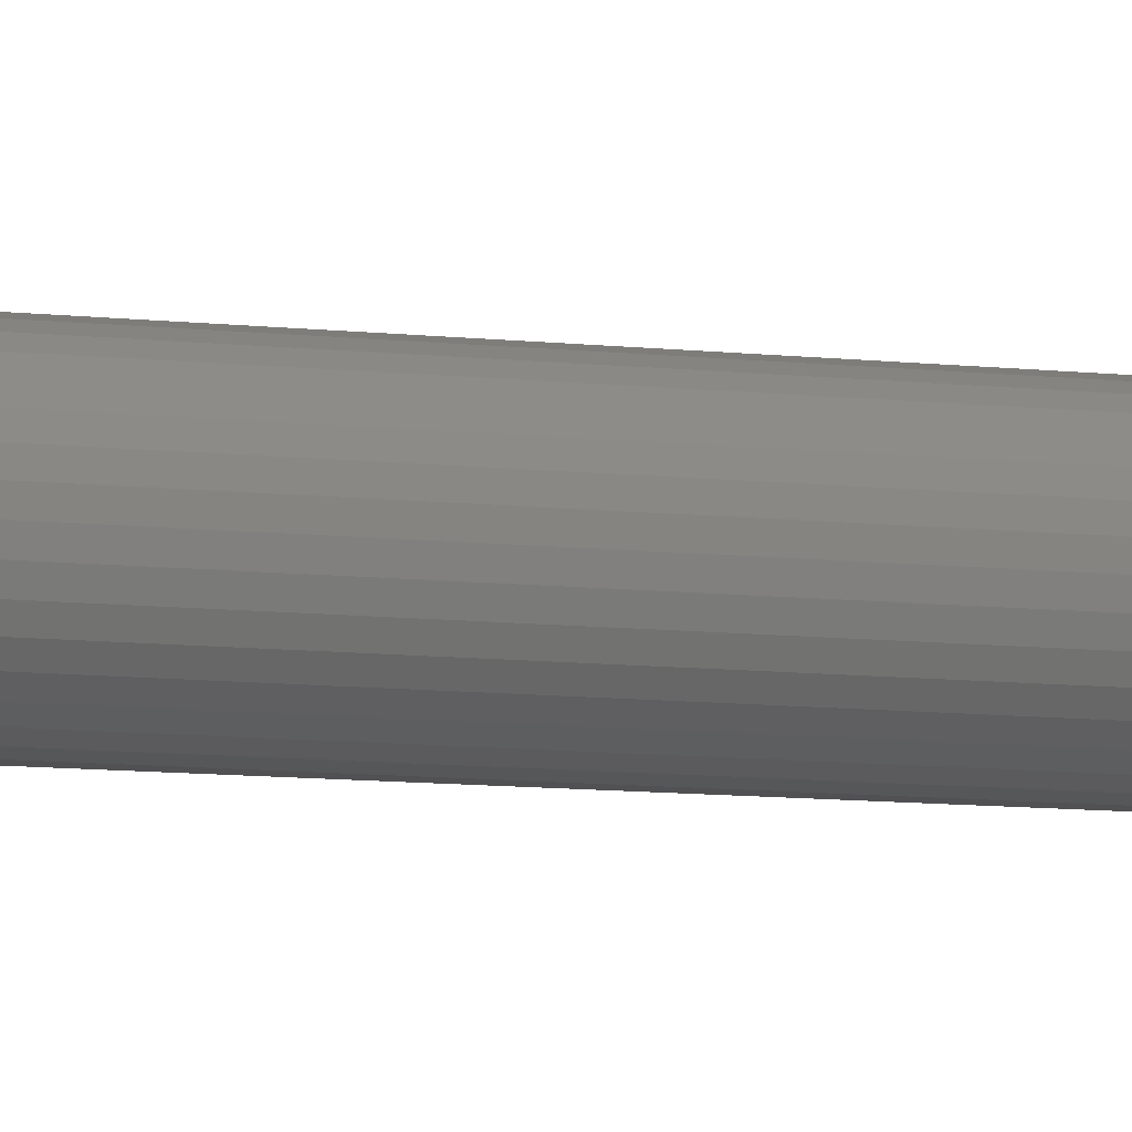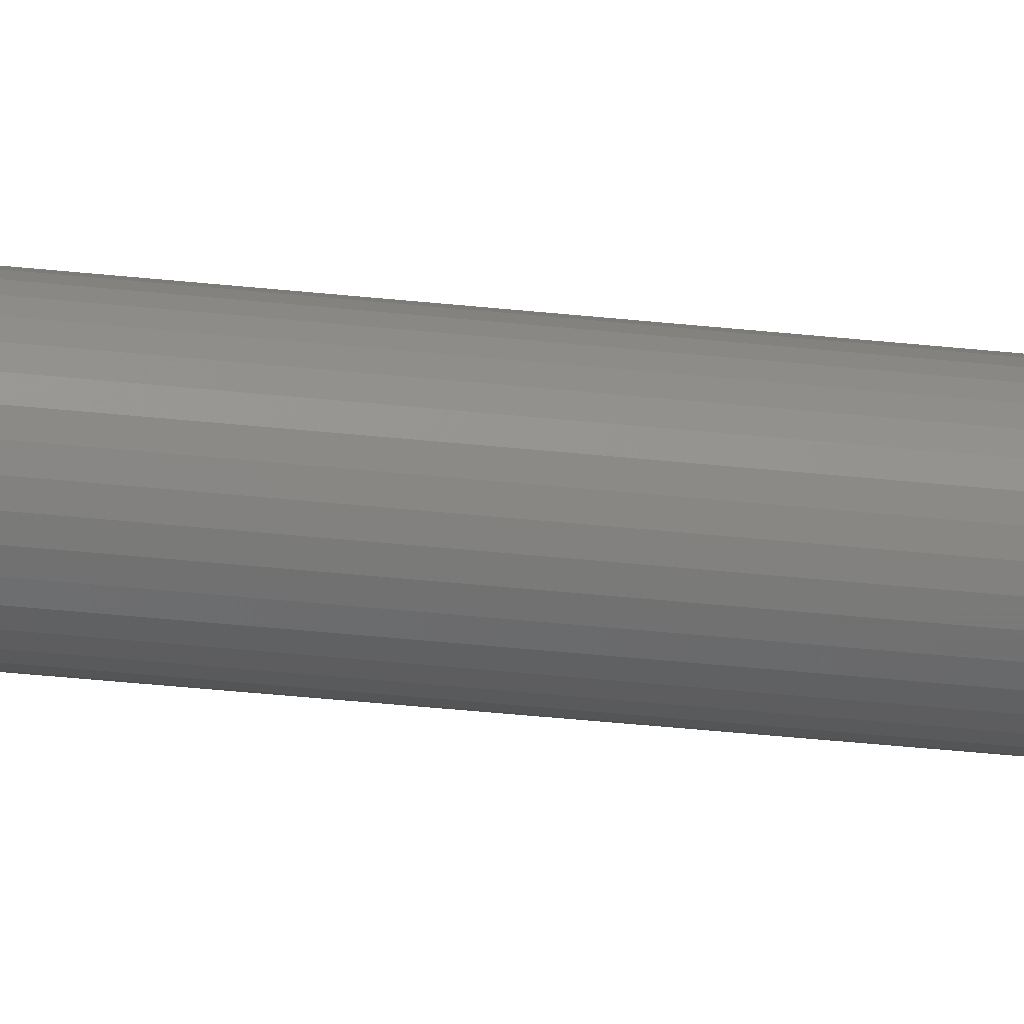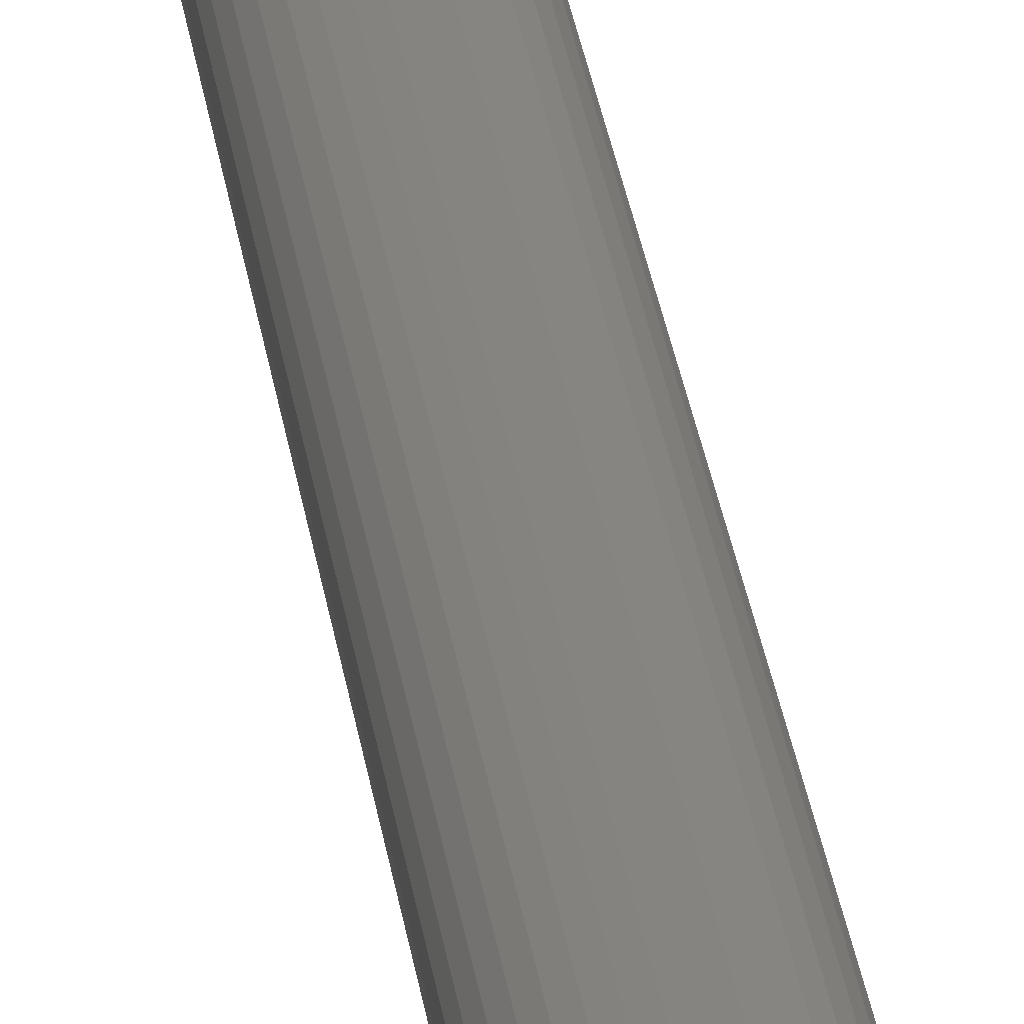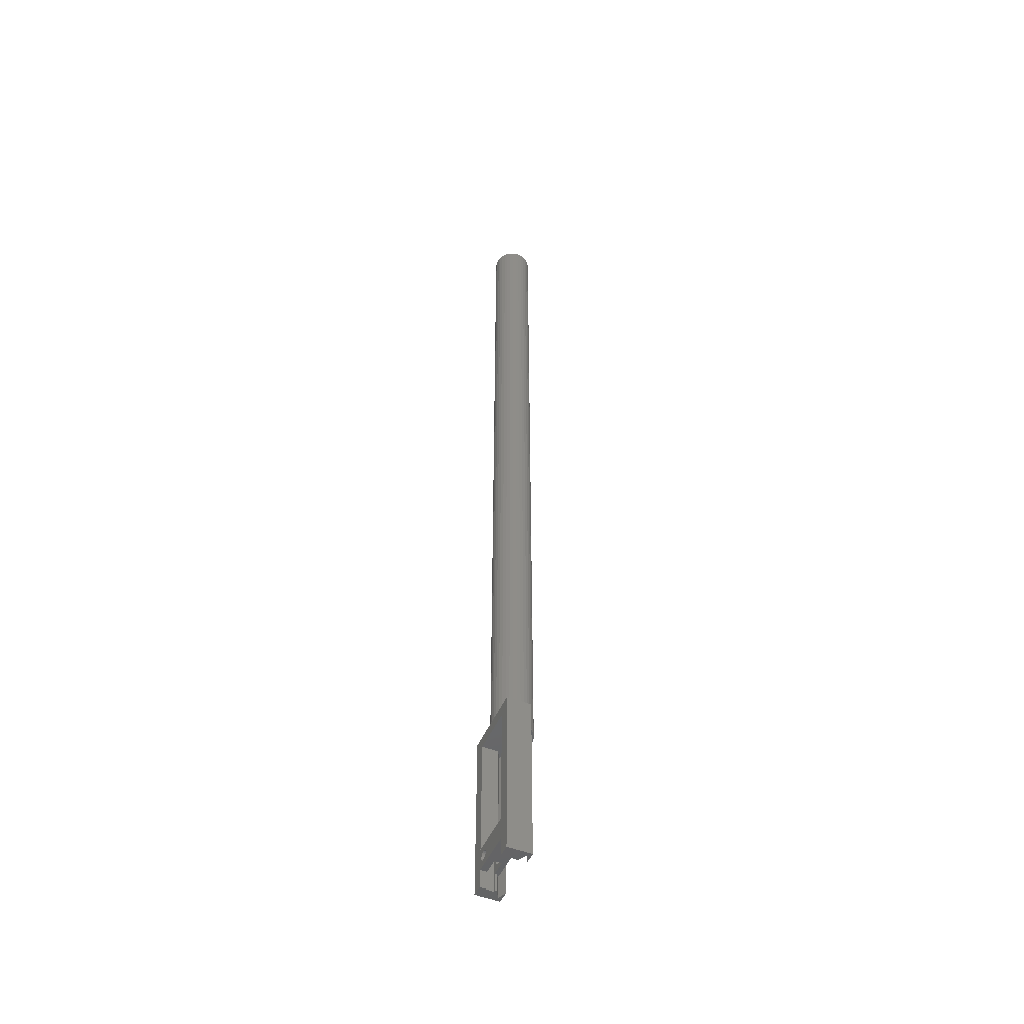
<metadata>
{"format":"stl","ext":"stl","renderer":"f3d","projection":"perspective","resolution":1024,"background":"white","views":[{"elev":-3.9,"azim":-125.4,"up":"+Y"},{"elev":-27.9,"azim":79.8,"up":"+Y"},{"elev":20.4,"azim":-5.4,"up":"+Y"},{"elev":-49.8,"azim":66.8,"up":"+Z"}]}
</metadata>
<code>
# stl→obj: 286 verts, 608 faces
v -7.75 2.592e-07 12
v -7.75 1 52
v -7.75 1 12
v -7.75 2.592e-07 52
v -7.75 -2.592e-07 52
v -5.75 1 52
v -5.75 -1 52
v -7.75 -1 52
v 5.75 -1 52
v 5.75 -5 52
v 4.889 1 52
v 4.33 2.5 52
v -4.889 1 52
v 4.698 1.71 52
v 3.83 3.214 52
v 3.214 3.83 52
v 2.5 4.33 52
v 1.71 4.698 52
v 0.8682 4.924 52
v 0 5 52
v -0.8682 4.924 52
v -1.71 4.698 52
v -2.5 4.33 52
v -3.214 3.83 52
v -3.83 3.214 52
v -4.33 2.5 52
v -4.698 1.71 52
v -5.75 -5 52
v 7.75 2.592e-07 52
v 7.75 -2.592e-07 52
v 5.75 1 52
v 7.75 -1 52
v 7.75 1 52
v -5.75 1 12
v -7.75 -1 12
v -7.75 -2.592e-07 12
v -6.75 -1 22
v -6.75 -1 16.5
v -5.75 -1 12
v -5.75 -1 16.5
v -5.75 -1 22
v -6.75 -0.5 16.5
v -6.75 -0.5 22
v -8.75 -5 12
v -8.75 1 55
v -8.75 1 12
v -8.75 -5 55
v -5.75 -5 12
v -6.15 -3.36 12
v -5.75 -3.36 12
v -6.15 -1.6 12
v -5.75 -1.6 12
v -4.889 1 55
v 8.75 1 55
v 4.889 1 55
v 8.75 1 12
v 7.75 1 12
v -5.75 -5 22
v -5.75 -1.6 16.5
v -5.75 -5 16.5
v -5.75 -3.36 16.5
v 0 -5 55
v -3.742 -5 20.38
v -3.95 -5 20.4
v -4.158 -5 20.38
v -4.36 -5 20.33
v -4.55 -5 20.24
v -4.721 -5 20.12
v -4.869 -5 19.97
v -4.989 -5 19.8
v -5.078 -5 19.61
v -5.132 -5 19.41
v -5.15 -5 19.2
v -4.158 -5 18.02
v -3.95 -5 18
v -4.36 -5 18.07
v -4.55 -5 18.16
v -4.721 -5 18.28
v -4.869 -5 18.43
v -4.989 -5 18.6
v -5.078 -5 18.79
v -5.132 -5 18.99
v 8.75 -5 55
v 5.75 -5 22
v -3.54 -5 20.33
v -3.35 -5 20.24
v -3.179 -5 20.12
v -3.031 -5 19.97
v -2.911 -5 19.8
v -2.822 -5 19.61
v -2.768 -5 19.41
v -2.75 -5 19.2
v 5.75 -5 16.5
v -2.768 -5 18.99
v -2.822 -5 18.79
v -2.911 -5 18.6
v -3.031 -5 18.43
v -3.179 -5 18.28
v -3.35 -5 18.16
v -3.54 -5 18.07
v -3.742 -5 18.02
v 8.75 -5 12
v 5.75 -5 12
v 7.75 2.592e-07 12
v 5.75 1 12
v 7.75 -2.592e-07 12
v 7.75 -1 12
v 5.75 -1 16.5
v 5.75 -1 12
v 6.75 -1 16.5
v 6.75 -1 22
v 5.75 -1 22
v 6.75 -0.5 22
v 6.75 -0.5 16.5
v -3.54 -0.5 20.33
v -3.742 -0.5 20.38
v -3.95 -0.5 20.4
v -3.35 -0.5 20.24
v -3.179 -0.5 20.12
v -3.031 -0.5 19.97
v -2.911 -0.5 19.8
v -2.822 -0.5 19.61
v -2.768 -0.5 19.41
v -2.75 -0.5 19.2
v -2.768 -0.5 18.99
v -2.822 -0.5 18.79
v -2.911 -0.5 18.6
v -3.031 -0.5 18.43
v -3.179 -0.5 18.28
v -3.35 -0.5 18.16
v -3.54 -0.5 18.07
v -3.742 -0.5 18.02
v -4.158 -0.5 20.38
v -4.36 -0.5 20.33
v -4.55 -0.5 20.24
v -4.721 -0.5 20.12
v -4.869 -0.5 19.97
v -4.989 -0.5 19.8
v -5.078 -0.5 19.61
v -5.132 -0.5 19.41
v -5.15 -0.5 19.2
v -5.132 -0.5 18.99
v -5.078 -0.5 18.79
v -4.989 -0.5 18.6
v -3.95 -0.5 18
v -4.869 -0.5 18.43
v -4.721 -0.5 18.28
v -4.55 -0.5 18.16
v -4.36 -0.5 18.07
v -4.158 -0.5 18.02
v -1.75 -3.36 16.5
v -1.75 -1.6 16.5
v -5.15 -3.36 19.2
v -5.132 -3.36 19.41
v -5.132 -1.6 19.41
v -5.15 -1.6 19.2
v -4.158 -3.36 18.02
v -3.95 -3.36 18
v -3.95 -1.6 18
v -4.158 -1.6 18.02
v -4.869 -3.36 18.43
v -4.989 -3.36 18.6
v -4.989 -1.6 18.6
v -4.869 -1.6 18.43
v -3.179 -3.36 20.12
v -3.031 -3.36 19.97
v -3.031 -1.6 19.97
v -3.179 -1.6 20.12
v -5.078 -3.36 19.61
v -5.078 -1.6 19.61
v -4.989 -3.36 19.8
v -4.869 -3.36 19.97
v -4.869 -1.6 19.97
v -4.989 -1.6 19.8
v -3.95 -3.36 20.4
v -4.158 -3.36 20.38
v -4.158 -1.6 20.38
v -3.95 -1.6 20.4
v -2.911 -3.36 19.8
v -2.911 -1.6 19.8
v -2.822 -3.36 19.61
v -2.768 -3.36 19.41
v -2.768 -1.6 19.41
v -2.822 -1.6 19.61
v -3.35 -3.36 20.24
v -3.35 -1.6 20.24
v -3.54 -3.36 20.33
v -3.742 -3.36 20.38
v -3.742 -1.6 20.38
v -3.54 -1.6 20.33
v -5.132 -3.36 18.99
v -5.132 -1.6 18.99
v -4.721 -3.36 18.28
v -4.55 -3.36 18.16
v -4.55 -1.6 18.16
v -4.721 -1.6 18.28
v -4.721 -3.36 20.12
v -4.721 -1.6 20.12
v -4.36 -3.36 20.33
v -4.36 -1.6 20.33
v -4.55 -3.36 20.24
v -4.55 -1.6 20.24
v -2.75 -3.36 19.2
v -2.75 -1.6 19.2
v -5.078 -3.36 18.79
v -5.078 -1.6 18.79
v -2.822 -3.36 18.79
v -2.911 -3.36 18.6
v -2.911 -1.6 18.6
v -2.822 -1.6 18.79
v -3.742 -3.36 18.02
v -3.742 -1.6 18.02
v -3.031 -3.36 18.43
v -3.031 -1.6 18.43
v -2.768 -3.36 18.99
v -2.768 -1.6 18.99
v -4.36 -3.36 18.07
v -4.36 -1.6 18.07
v -3.54 -3.36 18.07
v -3.54 -1.6 18.07
v -3.179 -3.36 18.28
v -3.179 -1.6 18.28
v -3.35 -3.36 18.16
v -3.35 -1.6 18.16
v -3.95 -3.36 21.74
v -1.75 -3.36 20.47
v -6.15 -3.36 20.47
v -6.15 -1.6 20.47
v -3.95 -1.6 21.74
v -1.75 -1.6 20.47
v 5 0 252
v 4.924 0.8682 55
v 4.924 0.8682 252
v 5 0 55
v -5 0 55
v -4.924 0.8682 252
v -4.924 0.8682 55
v -5 0 252
v 0 5 252
v 0.8682 4.924 252
v -0.8682 -4.924 55
v 0 -5 252
v -0.8682 -4.924 252
v 3.83 3.214 252
v 3.214 3.83 252
v -3.214 3.83 252
v -2.5 4.33 252
v -1.71 4.698 252
v -0.8682 4.924 252
v 3.214 -3.83 252
v 3.83 -3.214 55
v 3.83 -3.214 252
v 3.214 -3.83 55
v 4.698 1.71 252
v 4.33 2.5 252
v 1.71 4.698 252
v 2.5 4.33 252
v -3.83 3.214 252
v -4.33 2.5 252
v -4.698 1.71 252
v 2.5 -4.33 55
v 2.5 -4.33 252
v -3.214 -3.83 55
v -3.83 -3.214 252
v -3.83 -3.214 55
v -3.214 -3.83 252
v -2.5 -4.33 55
v -1.71 -4.698 252
v -2.5 -4.33 252
v -1.71 -4.698 55
v -4.33 -2.5 55
v -4.698 -1.71 252
v -4.698 -1.71 55
v -4.33 -2.5 252
v -4.924 -0.8682 55
v -4.924 -0.8682 252
v 4.924 -0.8682 252
v 4.698 -1.71 252
v 4.33 -2.5 252
v 1.71 -4.698 252
v 0.8682 -4.924 252
v 0.8682 -4.924 55
v 1.71 -4.698 55
v 4.698 -1.71 55
v 4.33 -2.5 55
v 4.924 -0.8682 55
f 1 2 3
f 2 1 4
f 5 6 7
f 6 5 4
f 8 5 8
f 5 8 4
f 2 4 8
f 7 8 8
f 7 9 10
f 9 7 11
f 12 11 13
f 11 12 14
f 12 13 15
f 15 13 16
f 16 13 17
f 17 13 18
f 18 13 19
f 19 13 20
f 20 13 21
f 21 13 22
f 22 13 23
f 23 13 24
f 24 13 25
f 25 13 26
f 26 13 27
f 7 10 28
f 11 7 13
f 6 13 7
f 2 6 2
f 6 2 13
f 4 2 2
f 9 29 30
f 29 9 31
f 30 32 32
f 32 9 32
f 32 30 33
f 29 33 30
f 33 33 29
f 31 33 33
f 31 11 33
f 9 11 31
f 34 2 6
f 2 34 3
f 34 1 3
f 1 6 4
f 6 1 34
f 35 5 36
f 5 35 8
f 8 37 7
f 35 37 8
f 37 35 38
f 39 38 35
f 38 39 40
f 7 37 41
f 39 35 36
f 40 39 42
f 43 7 41
f 7 43 5
f 36 43 42
f 43 36 5
f 36 42 39
f 44 45 46
f 45 44 47
f 8 3 2
f 3 8 35
f 48 49 50
f 49 35 51
f 44 49 48
f 49 44 35
f 46 35 44
f 35 46 3
f 51 39 52
f 39 51 35
f 40 39 38
f 37 7 41
f 7 37 8
f 35 37 38
f 37 35 8
f 35 38 39
f 2 53 13
f 53 2 45
f 46 2 3
f 2 46 45
f 54 33 55
f 56 33 54
f 33 56 57
f 55 33 11
f 28 41 7
f 41 28 58
f 59 39 40
f 39 59 52
f 60 50 61
f 50 60 48
f 28 62 47
f 10 62 28
f 47 58 28
f 63 58 64
f 58 65 64
f 58 66 65
f 58 67 66
f 58 68 67
f 58 69 68
f 58 70 69
f 58 71 70
f 58 72 71
f 58 73 72
f 60 73 58
f 74 60 75
f 76 60 74
f 77 60 76
f 78 60 77
f 79 60 78
f 80 60 79
f 81 60 80
f 82 60 81
f 73 60 82
f 44 58 47
f 58 44 60
f 60 44 48
f 62 10 83
f 84 83 10
f 85 58 63
f 86 58 85
f 58 86 84
f 87 84 86
f 88 84 87
f 89 84 88
f 90 84 89
f 91 84 90
f 92 84 91
f 93 92 94
f 93 94 95
f 93 95 96
f 93 96 97
f 93 97 98
f 93 98 99
f 93 99 100
f 60 101 75
f 60 100 101
f 93 100 60
f 92 93 84
f 102 84 93
f 102 93 103
f 84 102 83
f 29 57 33
f 57 29 104
f 57 31 33
f 31 57 105
f 57 104 105
f 105 29 31
f 29 105 104
f 32 106 30
f 106 32 107
f 108 109 110
f 111 9 112
f 9 111 32
f 107 111 110
f 111 107 32
f 107 110 109
f 107 109 106
f 30 113 9
f 106 113 30
f 113 106 114
f 109 114 106
f 114 109 108
f 9 113 112
f 83 56 54
f 56 83 102
f 107 33 57
f 33 107 32
f 102 107 56
f 103 107 102
f 107 103 109
f 56 107 57
f 32 111 9
f 107 111 32
f 111 107 110
f 109 110 107
f 110 109 108
f 9 111 112
f 84 9 112
f 9 84 10
f 103 108 109
f 108 103 93
f 41 112 113
f 112 41 84
f 41 113 43
f 84 41 58
f 115 43 113
f 43 116 117
f 43 115 116
f 113 118 115
f 113 119 118
f 113 120 119
f 113 121 120
f 113 122 121
f 113 123 122
f 113 124 123
f 114 124 113
f 124 114 125
f 125 114 126
f 126 114 127
f 127 114 128
f 128 114 129
f 129 114 130
f 131 42 132
f 42 131 114
f 130 114 131
f 133 43 117
f 134 43 133
f 135 43 134
f 136 43 135
f 137 43 136
f 138 43 137
f 139 43 138
f 140 43 139
f 141 43 140
f 42 141 142
f 42 142 143
f 42 143 144
f 132 42 145
f 141 42 43
f 146 42 144
f 147 42 146
f 148 42 147
f 149 42 148
f 150 42 149
f 145 42 150
f 93 151 108
f 60 151 93
f 151 60 61
f 152 108 151
f 108 152 114
f 40 152 59
f 42 152 40
f 152 42 114
f 72 153 154
f 153 72 73
f 155 141 140
f 141 155 156
f 157 75 158
f 75 157 74
f 150 159 145
f 159 150 160
f 80 161 162
f 161 80 79
f 163 146 144
f 146 163 164
f 88 165 166
f 165 88 87
f 167 119 120
f 119 167 168
f 71 154 169
f 154 71 72
f 170 140 139
f 140 170 155
f 69 171 172
f 171 69 70
f 173 138 137
f 138 173 174
f 65 175 64
f 175 65 176
f 177 117 178
f 117 177 133
f 89 166 179
f 166 89 88
f 180 120 121
f 120 180 167
f 91 181 182
f 181 91 90
f 183 122 123
f 122 183 184
f 86 165 87
f 165 86 185
f 186 119 168
f 119 186 118
f 63 187 85
f 187 63 188
f 189 115 190
f 115 189 116
f 73 191 153
f 191 73 82
f 156 142 141
f 142 156 192
f 193 77 194
f 77 193 78
f 147 195 148
f 195 147 196
f 70 169 171
f 169 70 71
f 174 139 138
f 139 174 170
f 68 172 197
f 172 68 69
f 198 137 136
f 137 198 173
f 64 188 63
f 188 64 175
f 178 116 189
f 116 178 117
f 66 176 65
f 176 66 199
f 200 133 177
f 133 200 134
f 68 201 67
f 201 68 197
f 198 135 202
f 135 198 136
f 90 179 181
f 179 90 89
f 184 121 122
f 121 184 180
f 92 182 203
f 182 92 91
f 204 123 124
f 123 204 183
f 85 185 86
f 185 85 187
f 190 118 186
f 118 190 115
f 82 205 191
f 205 82 81
f 192 143 142
f 143 192 206
f 81 162 205
f 162 81 80
f 206 144 143
f 144 206 163
f 96 207 208
f 207 96 95
f 209 126 127
f 126 209 210
f 161 78 193
f 78 161 79
f 146 196 147
f 196 146 164
f 67 199 66
f 199 67 201
f 202 134 200
f 134 202 135
f 158 101 211
f 101 158 75
f 145 212 132
f 212 145 159
f 97 208 213
f 208 97 96
f 214 127 128
f 127 214 209
f 95 215 207
f 215 95 94
f 210 125 126
f 125 210 216
f 94 203 215
f 203 94 92
f 216 124 125
f 124 216 204
f 194 76 217
f 76 194 77
f 148 218 149
f 218 148 195
f 217 74 157
f 74 217 76
f 149 160 150
f 160 149 218
f 211 100 219
f 100 211 101
f 132 220 131
f 220 132 212
f 221 97 213
f 97 221 98
f 129 214 128
f 214 129 222
f 219 99 223
f 99 219 100
f 131 224 130
f 224 131 220
f 223 98 221
f 98 223 99
f 130 222 129
f 222 130 224
f 185 225 226
f 176 225 175
f 225 188 175
f 225 187 188
f 225 185 187
f 226 165 185
f 226 166 165
f 226 179 166
f 226 181 179
f 226 182 181
f 226 203 182
f 226 215 203
f 151 215 226
f 215 151 207
f 211 151 158
f 219 151 211
f 223 151 219
f 221 151 223
f 213 151 221
f 208 151 213
f 207 151 208
f 199 225 176
f 201 225 199
f 225 201 227
f 197 227 201
f 172 227 197
f 171 227 172
f 169 227 171
f 154 227 169
f 153 227 154
f 191 227 153
f 61 191 205
f 61 205 162
f 61 158 151
f 158 61 157
f 157 61 217
f 217 61 194
f 61 193 194
f 61 161 193
f 61 162 161
f 191 61 227
f 49 61 50
f 61 49 227
f 227 51 228
f 51 227 49
f 202 229 228
f 189 229 178
f 229 177 178
f 229 200 177
f 229 202 200
f 228 198 202
f 228 173 198
f 228 174 173
f 228 170 174
f 228 155 170
f 228 156 155
f 228 192 156
f 59 192 228
f 192 59 206
f 160 59 159
f 218 59 160
f 195 59 218
f 196 59 195
f 164 59 196
f 163 59 164
f 206 59 163
f 51 59 228
f 59 51 52
f 190 229 189
f 186 229 190
f 229 186 230
f 168 230 186
f 167 230 168
f 180 230 167
f 184 230 180
f 183 230 184
f 204 230 183
f 216 230 204
f 152 216 210
f 152 210 209
f 152 159 59
f 159 152 212
f 212 152 220
f 216 152 230
f 214 152 209
f 222 152 214
f 224 152 222
f 220 152 224
f 227 229 225
f 229 227 228
f 151 230 152
f 230 151 226
f 225 230 226
f 230 225 229
f 231 232 233
f 232 231 234
f 235 236 237
f 236 235 238
f 19 239 240
f 239 19 20
f 241 242 243
f 242 241 62
f 244 16 245
f 16 244 15
f 23 246 247
f 246 23 24
f 21 248 249
f 248 21 22
f 250 251 252
f 251 250 253
f 254 12 255
f 12 254 14
f 254 55 14
f 233 55 254
f 55 233 232
f 14 55 11
f 255 15 244
f 15 255 12
f 17 256 257
f 256 17 18
f 18 240 256
f 240 18 19
f 16 257 245
f 257 16 17
f 26 258 25
f 258 26 259
f 25 246 24
f 246 25 258
f 27 259 26
f 259 27 260
f 22 247 248
f 247 22 23
f 20 249 239
f 249 20 21
f 261 250 262
f 250 261 253
f 263 264 265
f 264 263 266
f 267 268 269
f 268 267 270
f 271 272 273
f 272 271 274
f 265 274 271
f 274 265 264
f 275 238 235
f 238 275 276
f 53 27 13
f 27 53 260
f 237 260 53
f 260 237 236
f 233 277 231
f 254 277 233
f 254 278 277
f 255 278 254
f 255 279 278
f 244 279 255
f 244 252 279
f 245 252 244
f 245 250 252
f 257 250 245
f 257 262 250
f 256 262 257
f 256 280 262
f 240 280 256
f 240 281 280
f 239 281 240
f 239 242 281
f 249 242 239
f 249 243 242
f 248 243 249
f 248 268 243
f 247 268 248
f 247 269 268
f 246 269 247
f 246 266 269
f 258 266 246
f 258 264 266
f 259 264 258
f 259 274 264
f 260 274 259
f 260 272 274
f 236 272 260
f 236 276 272
f 276 236 238
f 62 281 242
f 281 62 282
f 283 262 280
f 262 283 261
f 279 284 278
f 284 279 285
f 252 285 279
f 285 252 251
f 278 286 277
f 286 278 284
f 263 269 266
f 269 263 267
f 270 243 268
f 243 270 241
f 273 276 275
f 276 273 272
f 282 280 281
f 280 282 283
f 277 234 231
f 234 277 286
f 286 54 234
f 54 232 234
f 232 54 55
f 54 286 83
f 284 83 286
f 285 83 284
f 251 83 285
f 253 83 251
f 261 83 253
f 283 83 261
f 282 83 283
f 83 282 62
f 237 45 235
f 45 237 53
f 45 275 235
f 47 275 45
f 275 47 273
f 273 47 271
f 271 47 265
f 241 47 62
f 270 47 241
f 267 47 270
f 263 47 267
f 265 47 263

</code>
